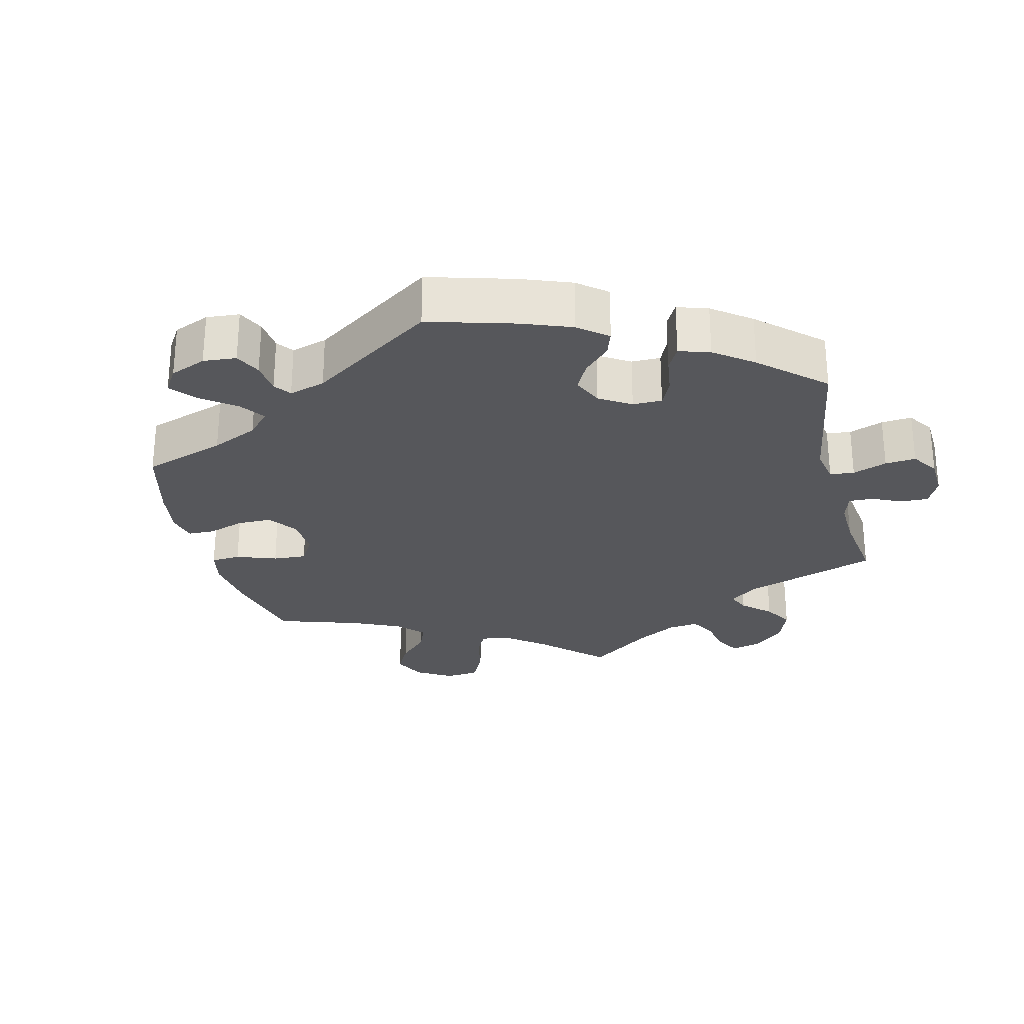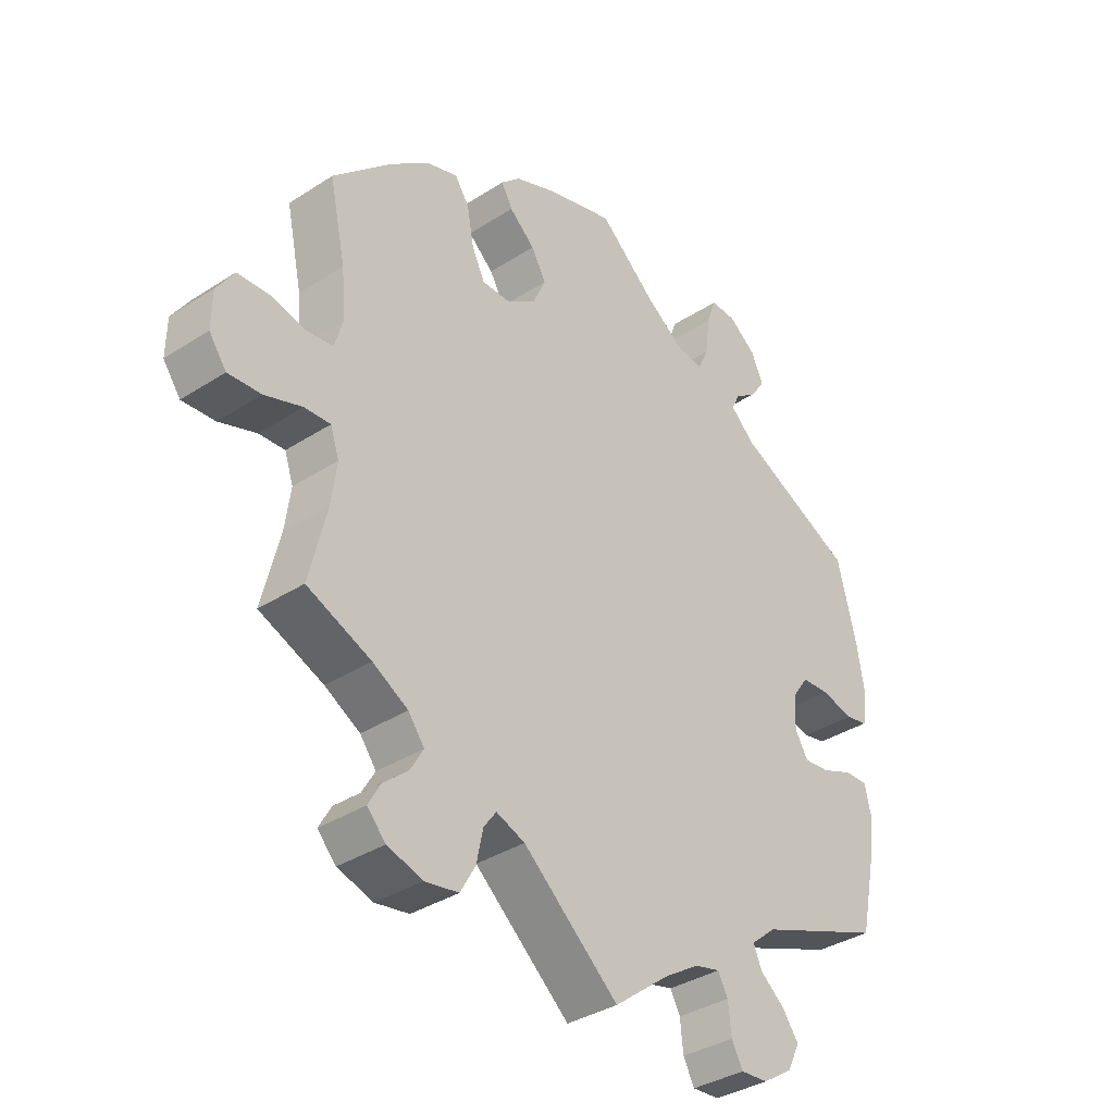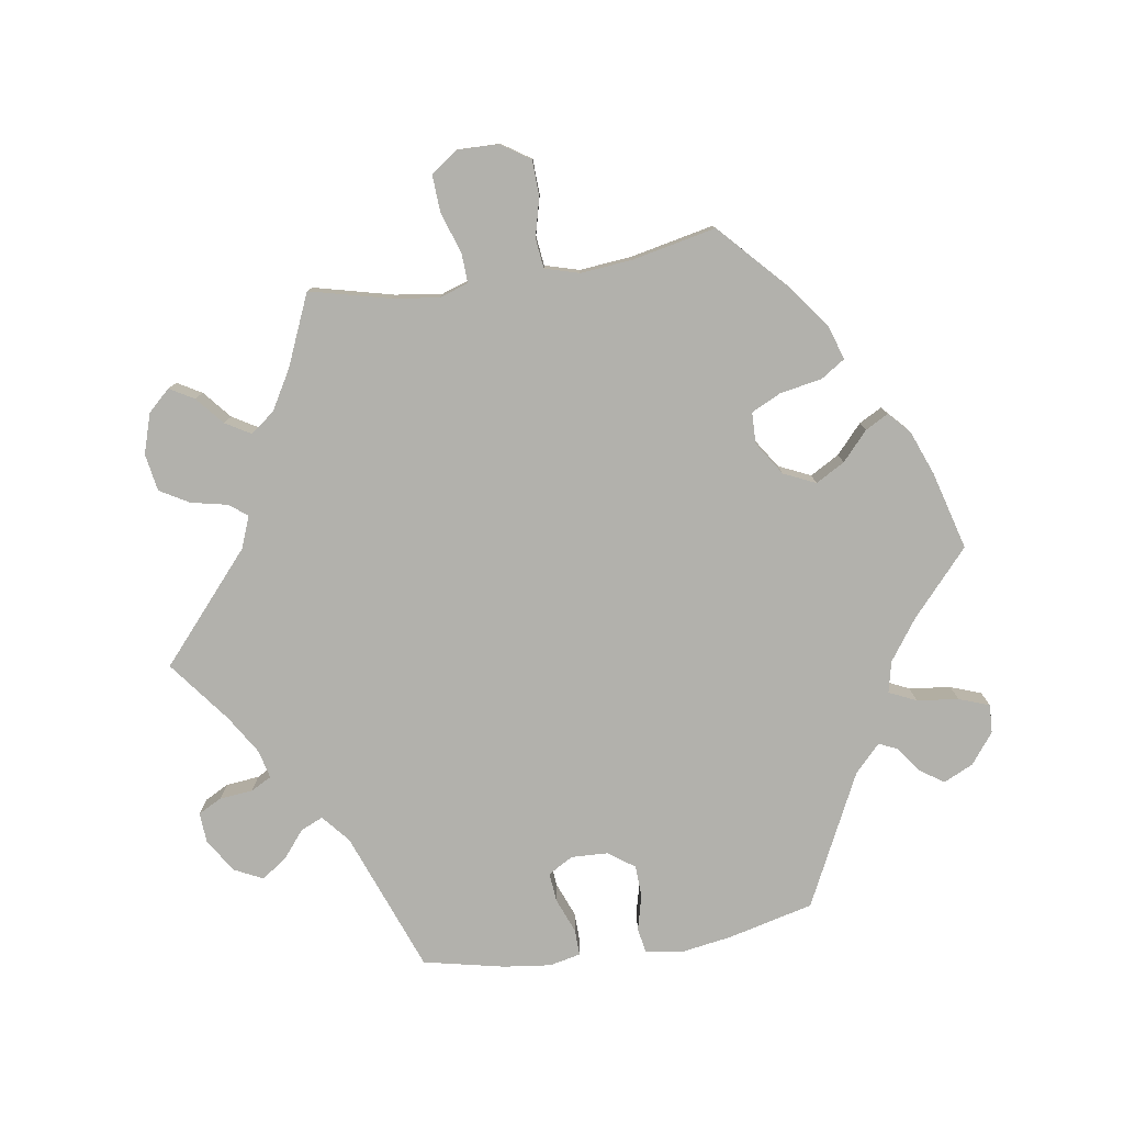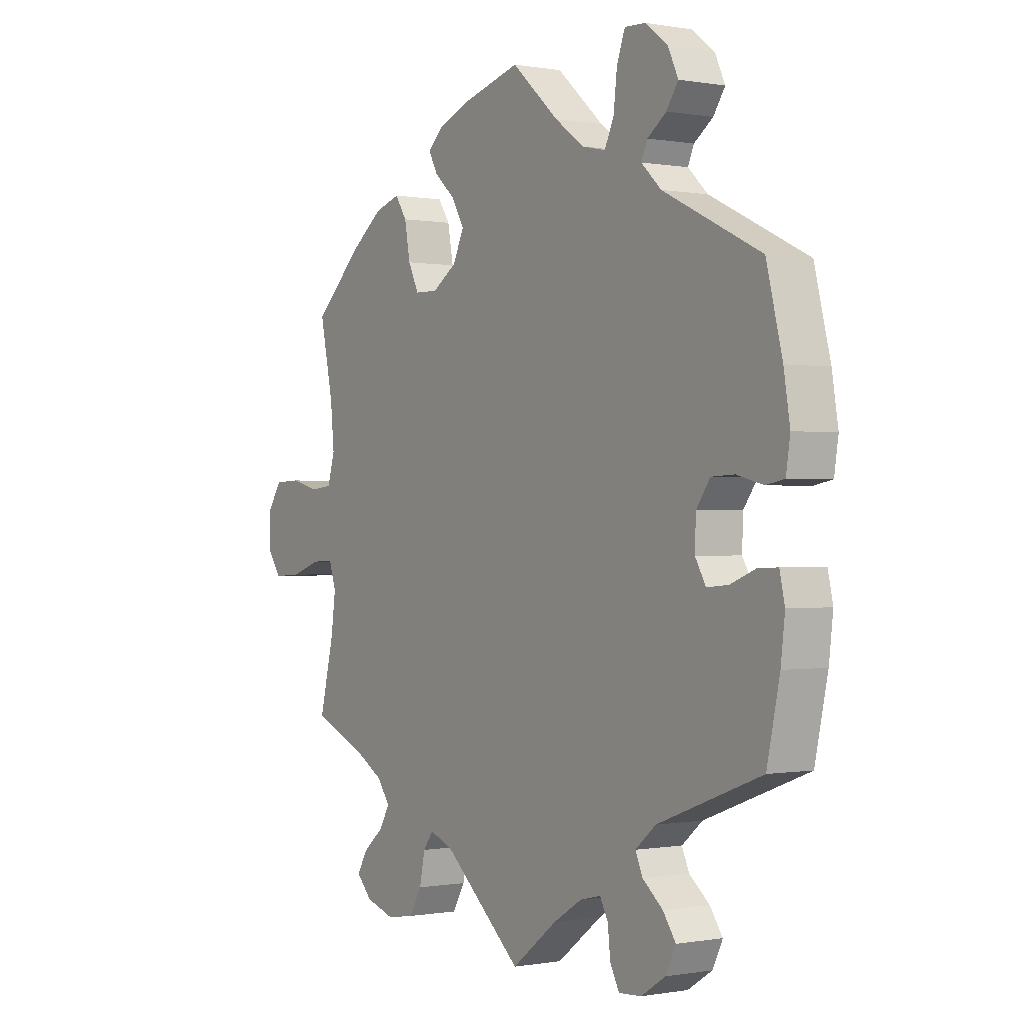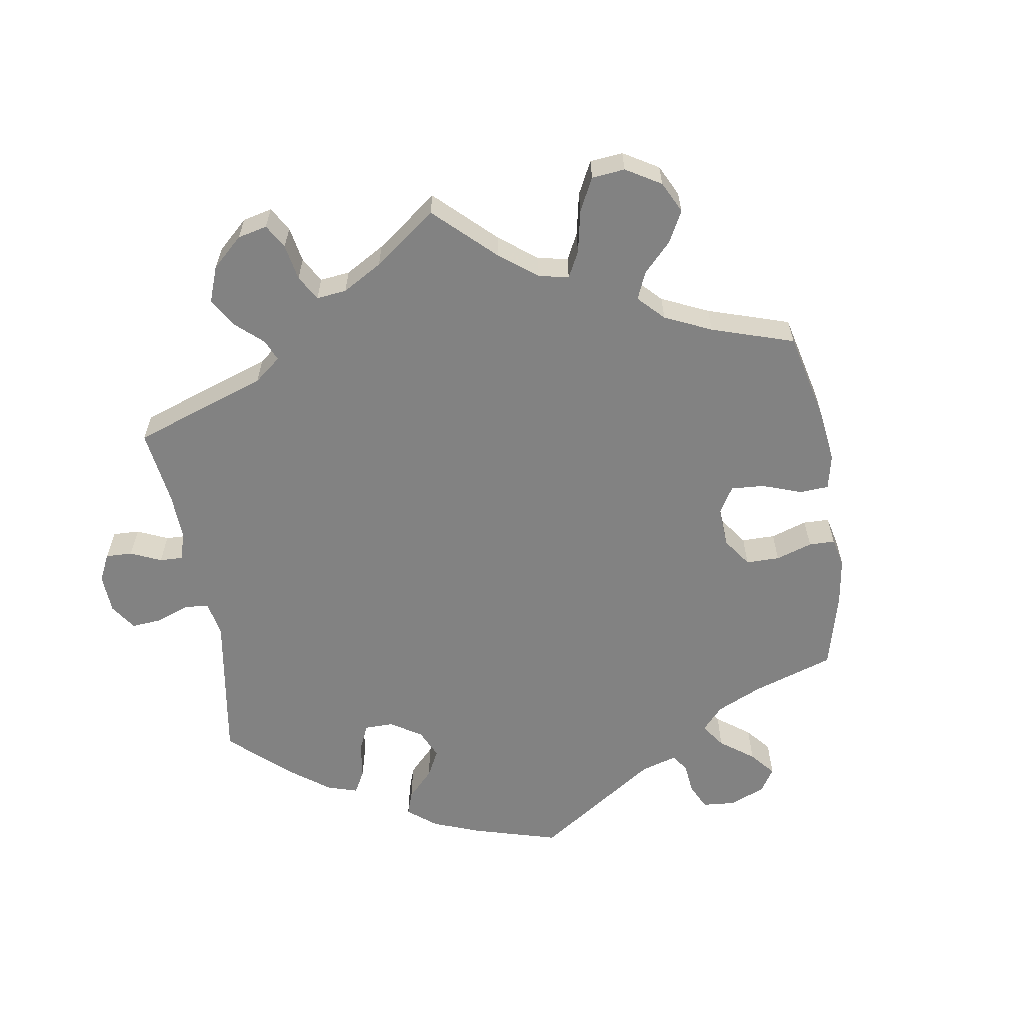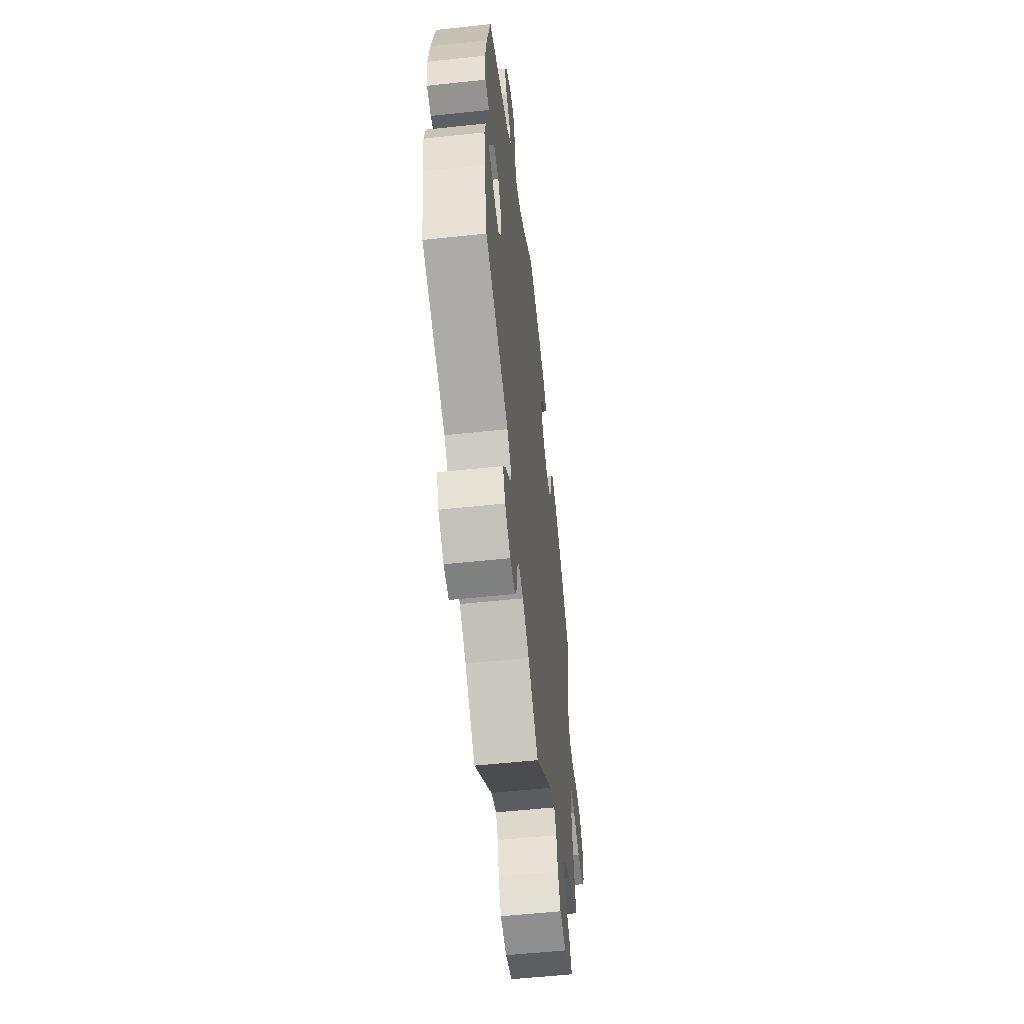
<metadata>
{"format":"obj","ext":"obj","renderer":"f3d","projection":"perspective","resolution":1024,"background":"white","views":[{"elev":-27.1,"azim":73.9,"up":"+Y"},{"elev":-35.8,"azim":-49.6,"up":"+Z"},{"elev":-78.9,"azim":-81.3,"up":"+Y"},{"elev":-0.2,"azim":56.2,"up":"+Z"},{"elev":-60.7,"azim":-110.7,"up":"+Y"},{"elev":-56.1,"azim":96.4,"up":"+Z"}]}
</metadata>
<code>
v -0.473 0.07 -0.174
v -0.464 0.07 -0.107
v -0.478 0.07 -0.065
v -0.52 0.07 -0.067
v -0.58 0.07 -0.087
v -0.633 0.07 -0.09
v -0.661 0.07 -0.051
v -0.66 0.07 0.008
v -0.632 0.07 0.05
v -0.581 0.07 0.052
v -0.525 0.07 0.038
v -0.482 0.07 0.043
v -0.468 0.07 0.092
v -0.475 0.07 0.166
v -0.501 0.07 0.288
v -0.405 0.07 0.378
v -0.343 0.07 0.425
v -0.293 0.07 0.441
v -0.27 0.07 0.406
v -0.259 0.07 0.346
v -0.238 0.07 0.303
v -0.193 0.07 0.302
v -0.145 0.07 0.334
v -0.124 0.07 0.38
v -0.148 0.07 0.422
v -0.189 0.07 0.459
v -0.207 0.07 0.492
v -0.176 0.07 0.521
v -0.112 0.07 0.546
v 0 0.07 0.577
v 0.092 0.07 0.495
v 0.151 0.07 0.453
v 0.196 0.07 0.443
v 0.214 0.07 0.482
v 0.221 0.07 0.542
v 0.237 0.07 0.586
v 0.278 0.07 0.584
v 0.322 0.07 0.55
v 0.342 0.07 0.507
v 0.319 0.07 0.473
v 0.282 0.07 0.446
v 0.27 0.07 0.419
v 0.309 0.07 0.382
v 0.5 0.07 0.289
v 0.531 0.07 0.165
v 0.543 0.07 0.091
v 0.535 0.07 0.039
v 0.499 0.07 0.032
v 0.447 0.07 0.045
v 0.402 0.07 0.043
v 0.375 0.07 0.005
v 0.373 0.07 -0.048
v 0.394 0.07 -0.084
v 0.436 0.07 -0.08
v 0.486 0.07 -0.06
v 0.524 0.07 -0.059
v 0.534 0.07 -0.104
v 0.526 0.07 -0.172
v 0.501 0.07 -0.289
v 0.298 0.07 -0.366
v 0.258 0.07 -0.4
v 0.272 0.07 -0.432
v 0.312 0.07 -0.465
v 0.337 0.07 -0.501
v 0.317 0.07 -0.542
v 0.269 0.07 -0.573
v 0.225 0.07 -0.576
v 0.207 0.07 -0.542
v 0.202 0.07 -0.494
v 0.186 0.07 -0.464
v 0.145 0.07 -0.474
v 0.089 0.07 -0.509
v 0 0.07 -0.578
v -0.154 0.07 -0.444
v -0.2 0.07 -0.426
v -0.22 0.07 -0.453
v -0.231 0.07 -0.505
v -0.255 0.07 -0.547
v -0.309 0.07 -0.556
v -0.366 0.07 -0.538
v -0.396 0.07 -0.506
v -0.376 0.07 -0.471
v -0.336 0.07 -0.437
v -0.315 0.07 -0.401
v -0.341 0.07 -0.366
v -0.398 0.07 -0.333
v -0.501 0.07 -0.289
v -0.473 0 -0.174
v -0.464 0 -0.107
v -0.478 0 -0.065
v -0.52 0 -0.067
v -0.58 0 -0.087
v -0.633 0 -0.09
v -0.661 0 -0.051
v -0.66 0 0.008
v -0.632 0 0.05
v -0.581 0 0.052
v -0.525 0 0.038
v -0.482 0 0.043
v -0.468 0 0.092
v -0.475 0 0.166
v -0.501 0 0.288
v -0.405 0 0.378
v -0.343 0 0.425
v -0.293 0 0.441
v -0.27 0 0.406
v -0.259 0 0.346
v -0.238 0 0.303
v -0.193 0 0.302
v -0.145 0 0.334
v -0.124 0 0.38
v -0.148 0 0.422
v -0.189 0 0.459
v -0.207 0 0.492
v -0.176 0 0.521
v -0.112 0 0.546
v 0 0 0.577
v 0.092 0 0.495
v 0.151 0 0.453
v 0.196 0 0.443
v 0.214 0 0.482
v 0.221 0 0.542
v 0.237 0 0.586
v 0.278 0 0.584
v 0.322 0 0.55
v 0.342 0 0.507
v 0.319 0 0.473
v 0.282 0 0.446
v 0.27 0 0.419
v 0.309 0 0.382
v 0.5 0 0.289
v 0.531 0 0.165
v 0.543 0 0.091
v 0.535 0 0.039
v 0.499 0 0.032
v 0.447 0 0.045
v 0.402 0 0.043
v 0.375 0 0.005
v 0.373 0 -0.048
v 0.394 0 -0.084
v 0.436 0 -0.08
v 0.486 0 -0.06
v 0.524 0 -0.059
v 0.534 0 -0.104
v 0.526 0 -0.172
v 0.501 0 -0.289
v 0.298 0 -0.366
v 0.258 0 -0.4
v 0.272 0 -0.432
v 0.312 0 -0.465
v 0.337 0 -0.501
v 0.317 0 -0.542
v 0.269 0 -0.573
v 0.225 0 -0.576
v 0.207 0 -0.542
v 0.202 0 -0.494
v 0.186 0 -0.464
v 0.145 0 -0.474
v 0.089 0 -0.509
v 0 0 -0.578
v -0.154 0 -0.444
v -0.2 0 -0.426
v -0.22 0 -0.453
v -0.231 0 -0.505
v -0.255 0 -0.547
v -0.309 0 -0.556
v -0.366 0 -0.538
v -0.396 0 -0.506
v -0.376 0 -0.471
v -0.336 0 -0.437
v -0.315 0 -0.401
v -0.341 0 -0.366
v -0.398 0 -0.333
v -0.501 0 -0.289
f 86 87 1
f 85 86 1 2
f 84 85 2 3
f 80 81 82 83
f 80 83 84
f 79 80 84
f 76 77 78 79
f 75 76 79 84
f 72 73 74
f 71 72 74 75
f 70 71 75 84
f 66 67 68 69
f 66 69 70
f 65 66 70
f 62 63 64 65
f 61 62 65 70
f 57 58 59 60
f 57 60 61
f 54 55 56 57
f 53 54 57 61
f 52 53 61 70
f 46 47 48 49
f 46 49 50
f 43 44 45 46
f 42 43 46 50
f 38 39 40 41
f 38 41 42
f 37 38 42
f 34 35 36 37
f 33 34 37 42
f 32 33 42 50
f 28 29 30 31
f 25 26 27 28
f 24 25 28 31
f 23 24 31 32
f 17 18 19 20
f 17 20 21
f 14 15 16 17
f 13 14 17 21
f 12 13 21 22
f 8 9 10 11
f 8 11 12
f 7 8 12
f 4 5 6 7
f 3 4 7 12
f 51 52 70 84
f 32 50 51 84
f 22 23 32 84
f 3 12 22 84
f 88 174 173
f 89 88 173 172
f 90 89 172 171
f 170 169 168 167
f 171 170 167
f 171 167 166
f 166 165 164 163
f 171 166 163 162
f 161 160 159
f 162 161 159 158
f 171 162 158 157
f 156 155 154 153
f 157 156 153
f 157 153 152
f 152 151 150 149
f 157 152 149 148
f 147 146 145 144
f 148 147 144
f 144 143 142 141
f 148 144 141 140
f 157 148 140 139
f 136 135 134 133
f 137 136 133
f 133 132 131 130
f 137 133 130 129
f 128 127 126 125
f 129 128 125
f 129 125 124
f 124 123 122 121
f 129 124 121 120
f 137 129 120 119
f 118 117 116 115
f 115 114 113 112
f 118 115 112 111
f 119 118 111 110
f 107 106 105 104
f 108 107 104
f 104 103 102 101
f 108 104 101 100
f 109 108 100 99
f 98 97 96 95
f 99 98 95
f 99 95 94
f 94 93 92 91
f 99 94 91 90
f 171 157 139 138
f 171 138 137 119
f 171 119 110 109
f 171 109 99 90
f 1 88 89 2
f 2 89 90 3
f 3 90 91 4
f 4 91 92 5
f 5 92 93 6
f 6 93 94 7
f 7 94 95 8
f 8 95 96 9
f 9 96 97 10
f 10 97 98 11
f 11 98 99 12
f 12 99 100 13
f 13 100 101 14
f 14 101 102 15
f 15 102 103 16
f 16 103 104 17
f 17 104 105 18
f 18 105 106 19
f 19 106 107 20
f 20 107 108 21
f 21 108 109 22
f 22 109 110 23
f 23 110 111 24
f 24 111 112 25
f 25 112 113 26
f 26 113 114 27
f 27 114 115 28
f 28 115 116 29
f 29 116 117 30
f 30 117 118 31
f 31 118 119 32
f 32 119 120 33
f 33 120 121 34
f 34 121 122 35
f 35 122 123 36
f 36 123 124 37
f 37 124 125 38
f 38 125 126 39
f 39 126 127 40
f 40 127 128 41
f 41 128 129 42
f 42 129 130 43
f 43 130 131 44
f 44 131 132 45
f 45 132 133 46
f 46 133 134 47
f 47 134 135 48
f 48 135 136 49
f 49 136 137 50
f 50 137 138 51
f 51 138 139 52
f 52 139 140 53
f 53 140 141 54
f 54 141 142 55
f 55 142 143 56
f 56 143 144 57
f 57 144 145 58
f 58 145 146 59
f 59 146 147 60
f 60 147 148 61
f 61 148 149 62
f 62 149 150 63
f 63 150 151 64
f 64 151 152 65
f 65 152 153 66
f 66 153 154 67
f 67 154 155 68
f 68 155 156 69
f 69 156 157 70
f 70 157 158 71
f 71 158 159 72
f 72 159 160 73
f 73 160 161 74
f 74 161 162 75
f 75 162 163 76
f 76 163 164 77
f 77 164 165 78
f 78 165 166 79
f 79 166 167 80
f 80 167 168 81
f 81 168 169 82
f 82 169 170 83
f 83 170 171 84
f 84 171 172 85
f 85 172 173 86
f 86 173 174 87
f 87 174 88 1

</code>
